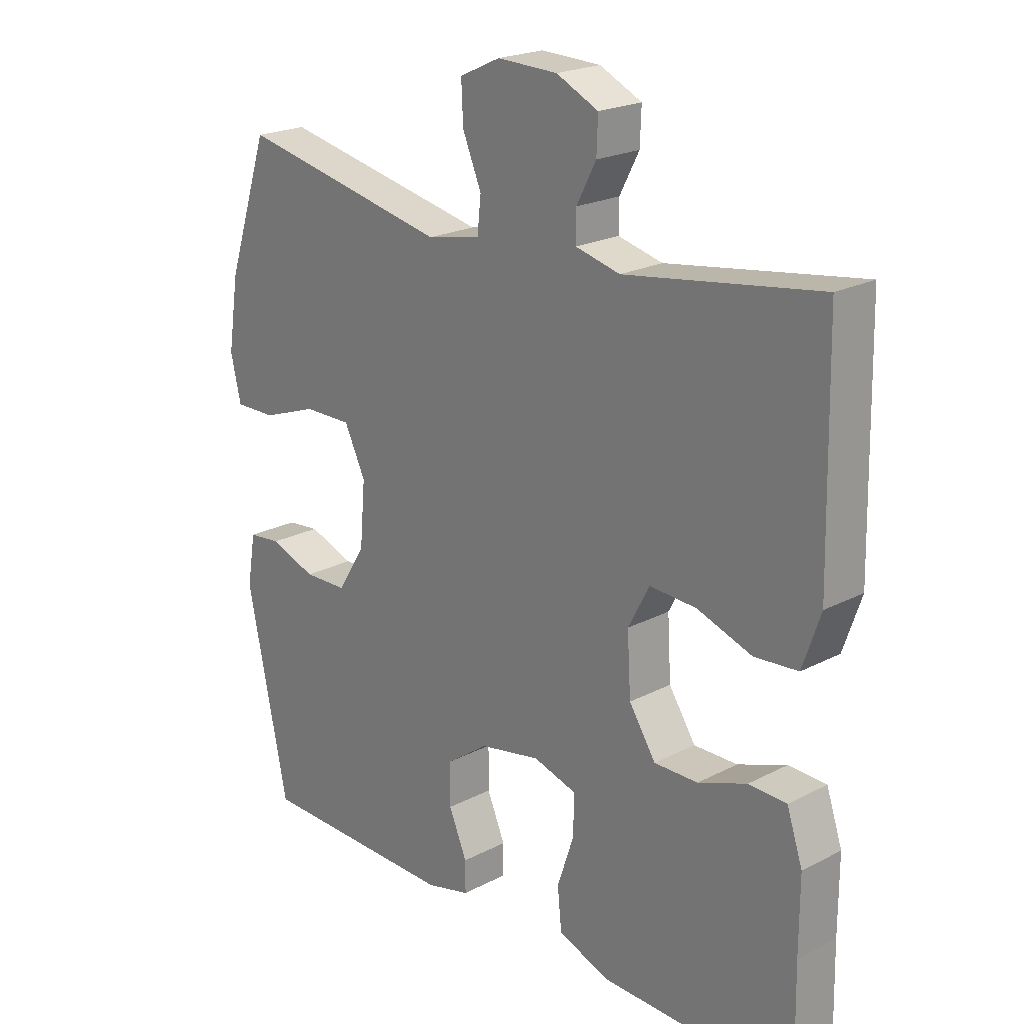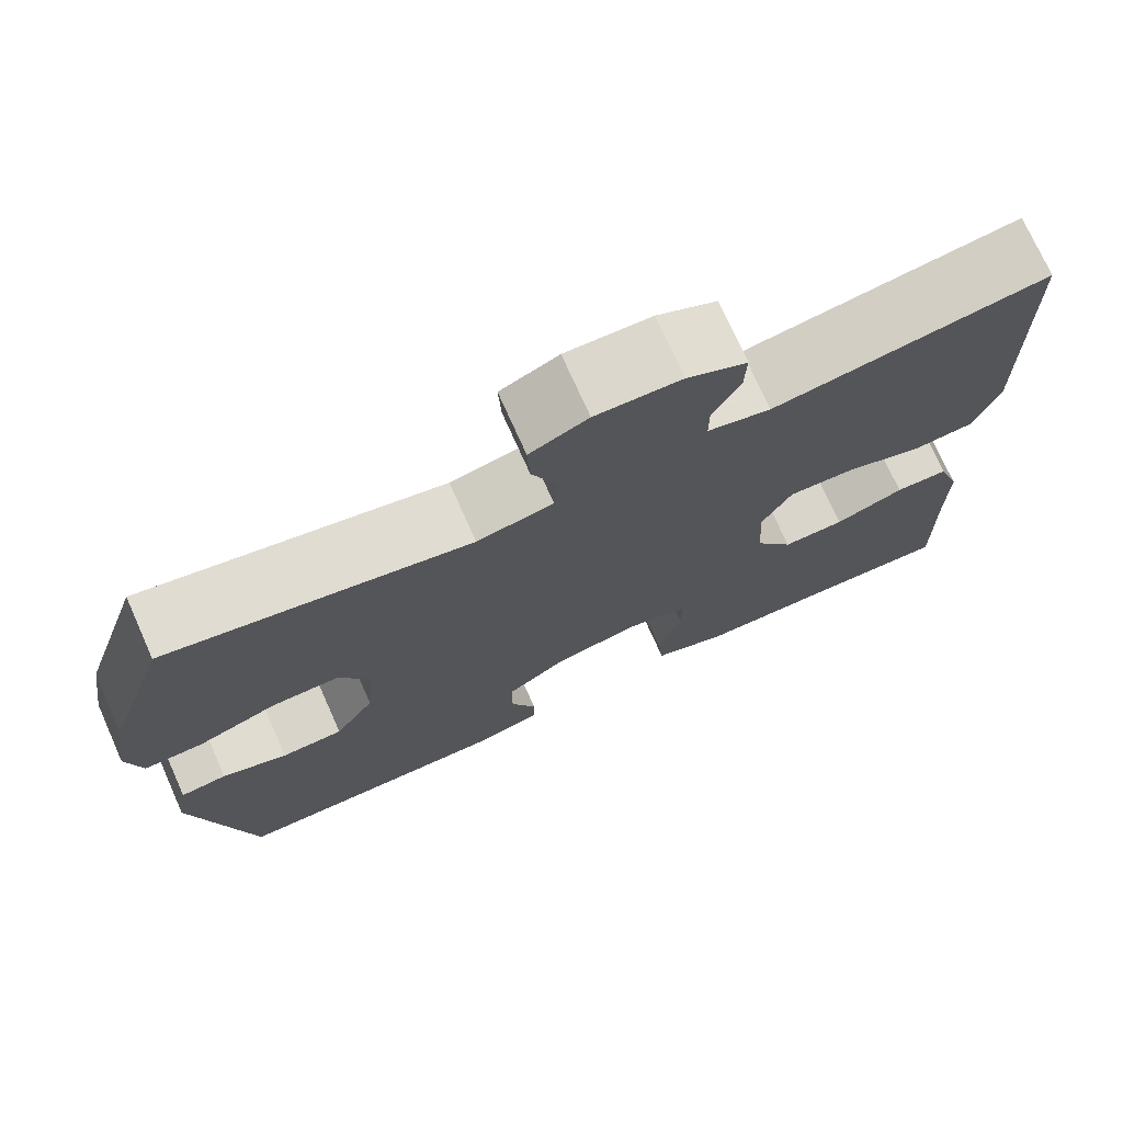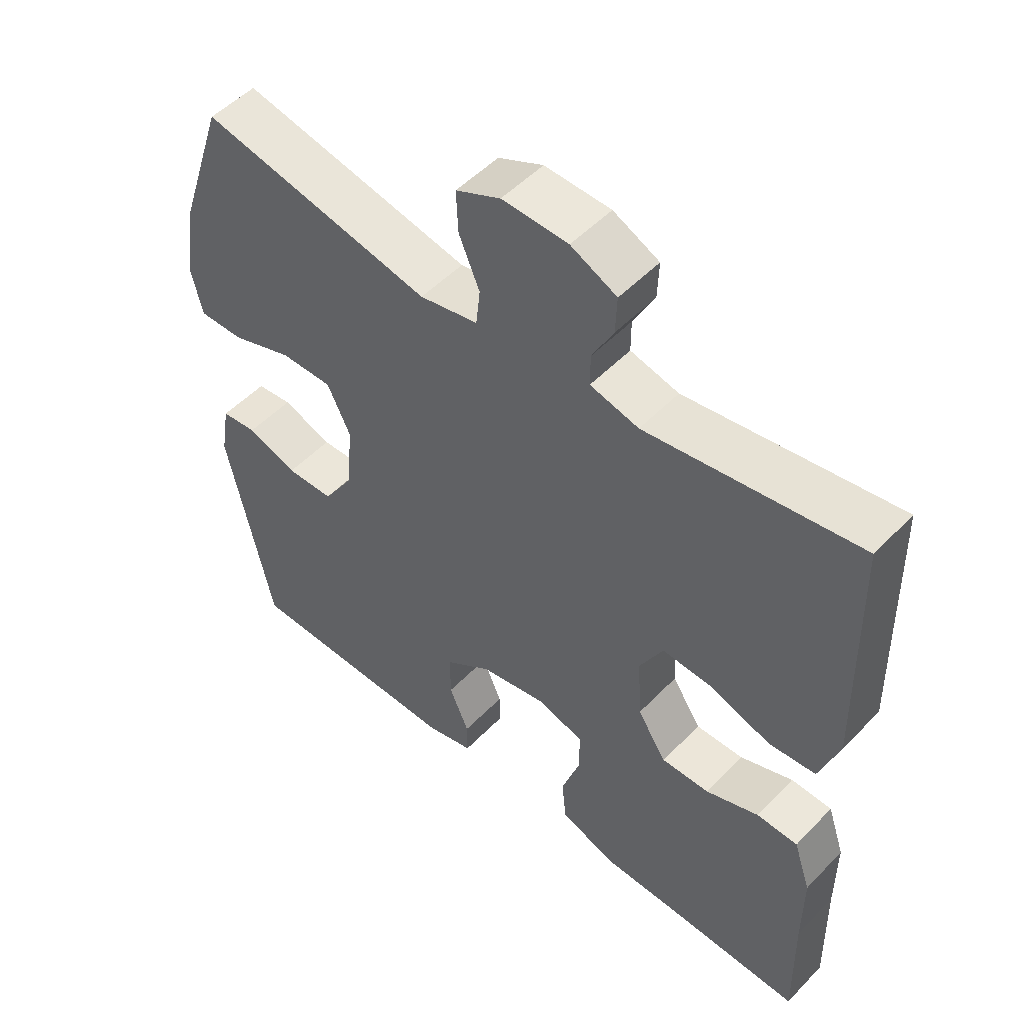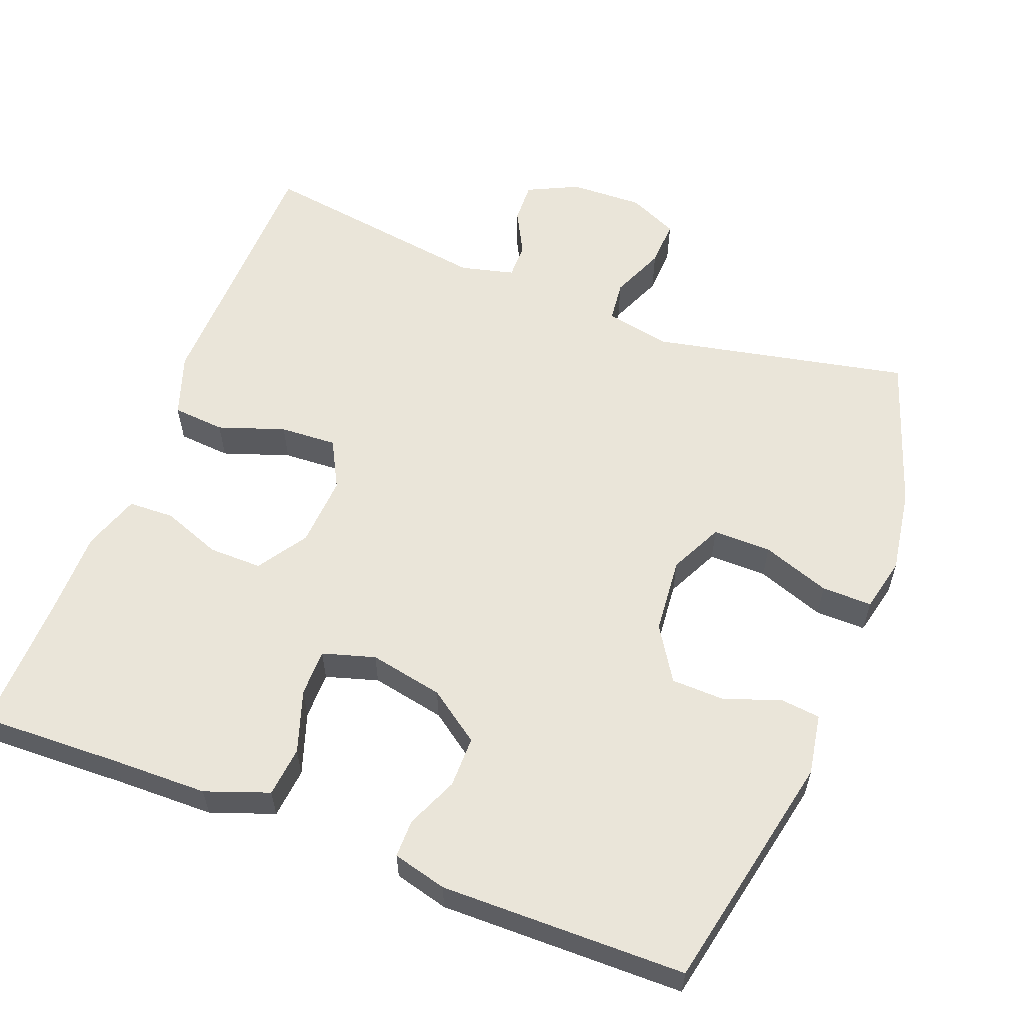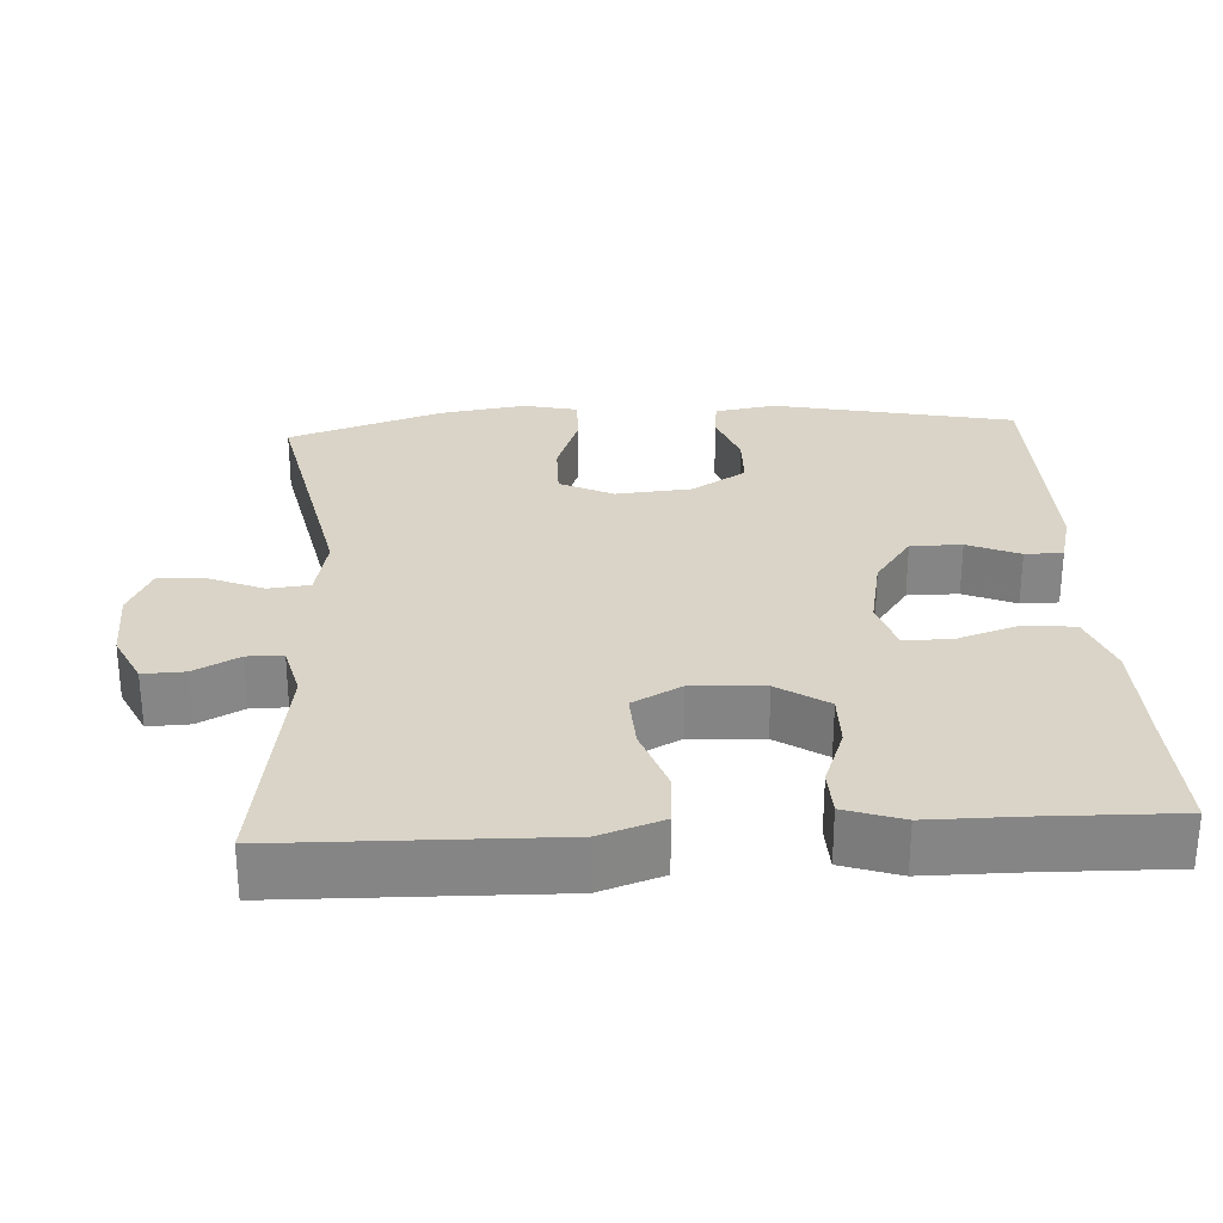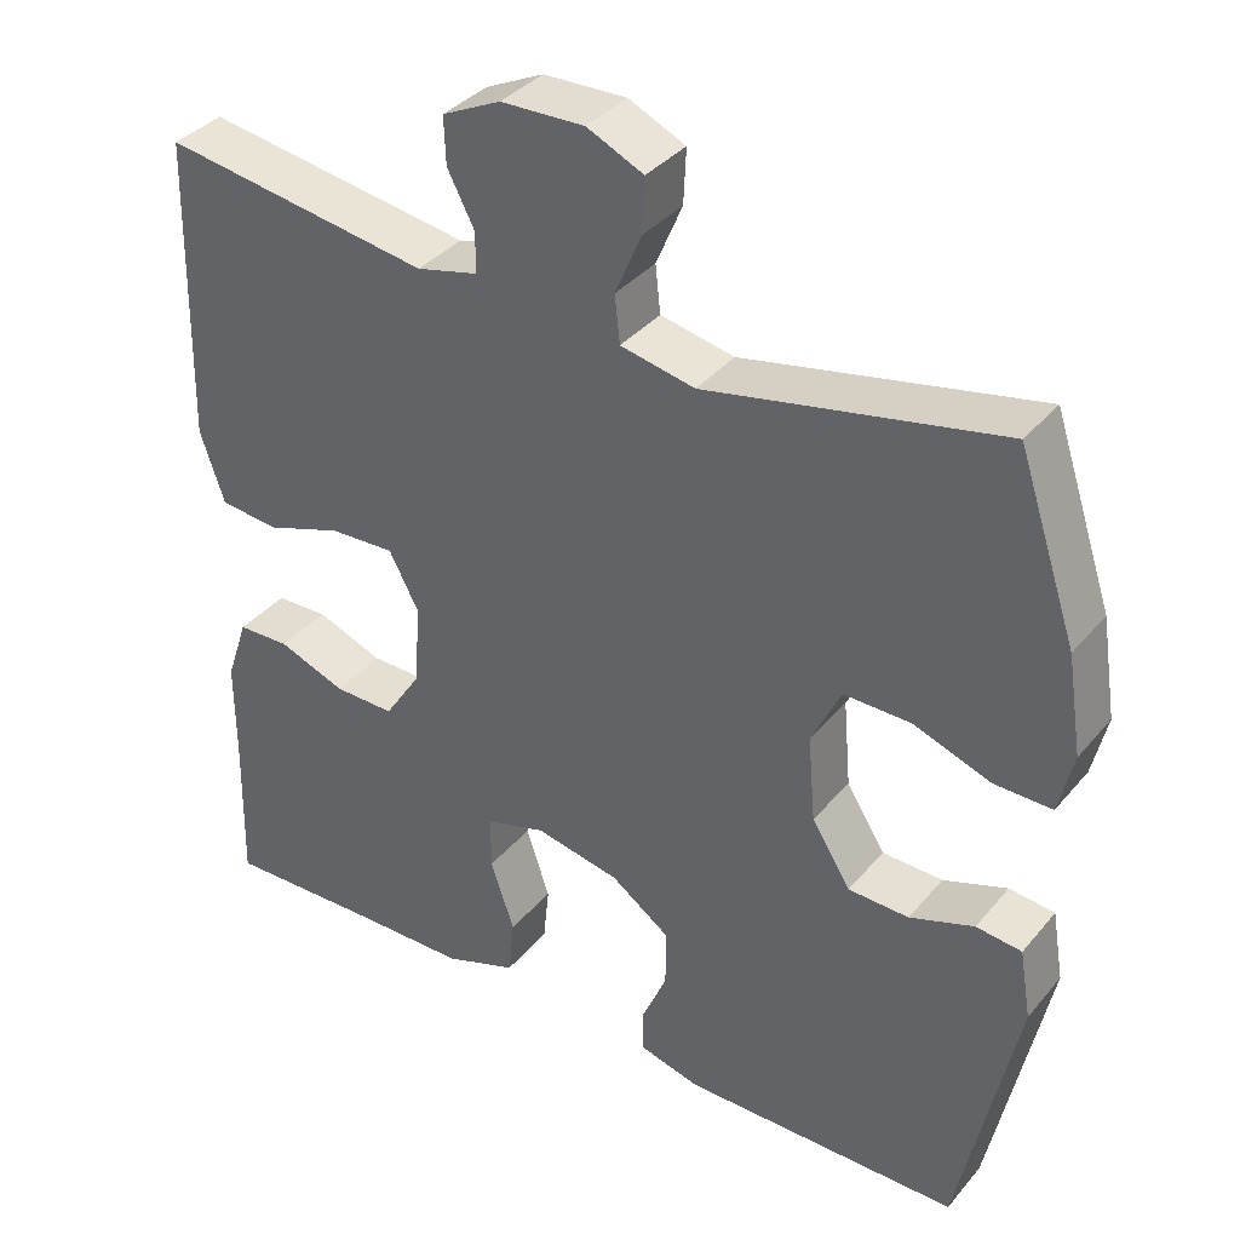
<metadata>
{"format":"obj","ext":"obj","renderer":"f3d","projection":"perspective","resolution":1024,"background":"white","views":[{"elev":21.6,"azim":47.6,"up":"+Z"},{"elev":74.0,"azim":-24.1,"up":"+Z"},{"elev":51.4,"azim":42.1,"up":"+Z"},{"elev":58.3,"azim":-159.0,"up":"+Y"},{"elev":28.4,"azim":86.7,"up":"+Y"},{"elev":36.6,"azim":-145.4,"up":"+Z"}]}
</metadata>
<code>
v 0.5 0.07 -0.5
v 0.31 0.07 -0.494
v 0.18 0.07 -0.492
v 0.094 0.07 -0.461
v 0.087 0.07 -0.393
v 0.115 0.07 -0.309
v 0.115 0.07 -0.245
v 0.044 0.07 -0.224
v -0.056 0.07 -0.244
v -0.126 0.07 -0.294
v -0.126 0.07 -0.363
v -0.096 0.07 -0.433
v -0.096 0.07 -0.484
v -0.169 0.07 -0.503
v -0.5 0.07 -0.5
v -0.568 0.07 -0.175
v -0.554 0.07 -0.092
v -0.5 0.07 -0.086
v -0.424 0.07 -0.113
v -0.352 0.07 -0.111
v -0.306 0.07 -0.038
v -0.297 0.07 0.065
v -0.332 0.07 0.137
v -0.411 0.07 0.136
v -0.503 0.07 0.103
v -0.571 0.07 0.102
v -0.588 0.07 0.175
v -0.57 0.07 0.291
v -0.5 0.07 0.5
v -0.152 0.07 0.429
v -0.064 0.07 0.447
v -0.058 0.07 0.503
v -0.089 0.07 0.576
v -0.092 0.07 0.64
v -0.025 0.07 0.671
v 0.074 0.07 0.668
v 0.143 0.07 0.635
v 0.141 0.07 0.579
v 0.109 0.07 0.518
v 0.109 0.07 0.47
v 0.182 0.07 0.452
v 0.5 0.07 0.5
v 0.505 0.07 0.267
v 0.508 0.07 0.137
v 0.479 0.07 0.052
v 0.408 0.07 0.046
v 0.318 0.07 0.077
v 0.241 0.07 0.081
v 0.206 0.07 0.015
v 0.212 0.07 -0.082
v 0.256 0.07 -0.149
v 0.328 0.07 -0.148
v 0.408 0.07 -0.118
v 0.47 0.07 -0.12
v 0.496 0.07 -0.197
v 0.496 0.07 -0.316
v 0.5 0 -0.5
v 0.31 0 -0.494
v 0.18 0 -0.492
v 0.094 0 -0.461
v 0.087 0 -0.393
v 0.115 0 -0.309
v 0.115 0 -0.245
v 0.044 0 -0.224
v -0.056 0 -0.244
v -0.126 0 -0.294
v -0.126 0 -0.363
v -0.096 0 -0.433
v -0.096 0 -0.484
v -0.169 0 -0.503
v -0.5 0 -0.5
v -0.568 0 -0.175
v -0.554 0 -0.092
v -0.5 0 -0.086
v -0.424 0 -0.113
v -0.352 0 -0.111
v -0.306 0 -0.038
v -0.297 0 0.065
v -0.332 0 0.137
v -0.411 0 0.136
v -0.503 0 0.103
v -0.571 0 0.102
v -0.588 0 0.175
v -0.57 0 0.291
v -0.5 0 0.5
v -0.152 0 0.429
v -0.064 0 0.447
v -0.058 0 0.503
v -0.089 0 0.576
v -0.092 0 0.64
v -0.025 0 0.671
v 0.074 0 0.668
v 0.143 0 0.635
v 0.141 0 0.579
v 0.109 0 0.518
v 0.109 0 0.47
v 0.182 0 0.452
v 0.5 0 0.5
v 0.505 0 0.267
v 0.508 0 0.137
v 0.479 0 0.052
v 0.408 0 0.046
v 0.318 0 0.077
v 0.241 0 0.081
v 0.206 0 0.015
v 0.212 0 -0.082
v 0.256 0 -0.149
v 0.328 0 -0.148
v 0.408 0 -0.118
v 0.47 0 -0.12
v 0.496 0 -0.197
v 0.496 0 -0.316
f 53 54 55 56
f 52 53 56 1
f 51 52 1 2
f 50 51 2 3
f 49 50 3 4
f 44 45 46 47
f 43 44 47 48
f 41 42 43 48
f 40 41 48 49
f 36 37 38 39
f 36 39 40
f 35 36 40
f 32 33 34 35
f 31 32 35 40
f 30 31 40 49
f 24 25 26 27
f 23 24 27 28
f 16 17 18 19
f 16 19 20
f 15 16 20
f 14 15 20 21
f 11 12 13 14
f 10 11 14 21
f 4 5 6
f 49 4 6
f 49 6 7
f 30 49 7 8
f 23 28 29 30
f 22 23 30 8
f 9 10 21 22
f 8 9 22
f 112 111 110 109
f 57 112 109 108
f 58 57 108 107
f 59 58 107 106
f 60 59 106 105
f 103 102 101 100
f 104 103 100 99
f 104 99 98 97
f 105 104 97 96
f 95 94 93 92
f 96 95 92
f 96 92 91
f 91 90 89 88
f 96 91 88 87
f 105 96 87 86
f 83 82 81 80
f 84 83 80 79
f 75 74 73 72
f 76 75 72
f 76 72 71
f 77 76 71 70
f 70 69 68 67
f 77 70 67 66
f 62 61 60
f 62 60 105
f 63 62 105
f 64 63 105 86
f 86 85 84 79
f 64 86 79 78
f 78 77 66 65
f 78 65 64
f 1 57 58 2
f 2 58 59 3
f 3 59 60 4
f 4 60 61 5
f 5 61 62 6
f 6 62 63 7
f 7 63 64 8
f 8 64 65 9
f 9 65 66 10
f 10 66 67 11
f 11 67 68 12
f 12 68 69 13
f 13 69 70 14
f 14 70 71 15
f 15 71 72 16
f 16 72 73 17
f 17 73 74 18
f 18 74 75 19
f 19 75 76 20
f 20 76 77 21
f 21 77 78 22
f 22 78 79 23
f 23 79 80 24
f 24 80 81 25
f 25 81 82 26
f 26 82 83 27
f 27 83 84 28
f 28 84 85 29
f 29 85 86 30
f 30 86 87 31
f 31 87 88 32
f 32 88 89 33
f 33 89 90 34
f 34 90 91 35
f 35 91 92 36
f 36 92 93 37
f 37 93 94 38
f 38 94 95 39
f 39 95 96 40
f 40 96 97 41
f 41 97 98 42
f 42 98 99 43
f 43 99 100 44
f 44 100 101 45
f 45 101 102 46
f 46 102 103 47
f 47 103 104 48
f 48 104 105 49
f 49 105 106 50
f 50 106 107 51
f 51 107 108 52
f 52 108 109 53
f 53 109 110 54
f 54 110 111 55
f 55 111 112 56
f 56 112 57 1

</code>
